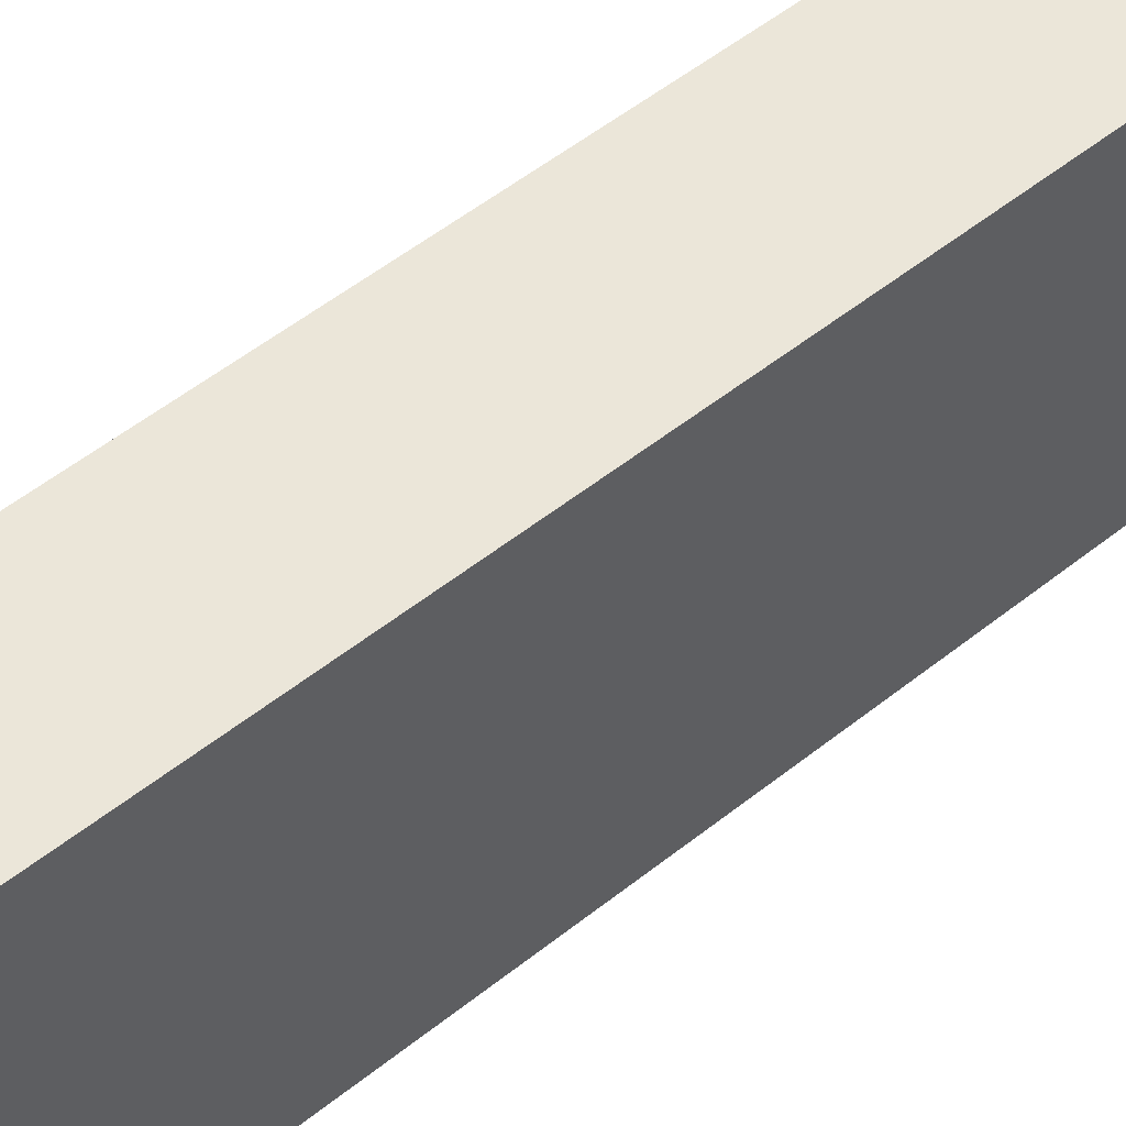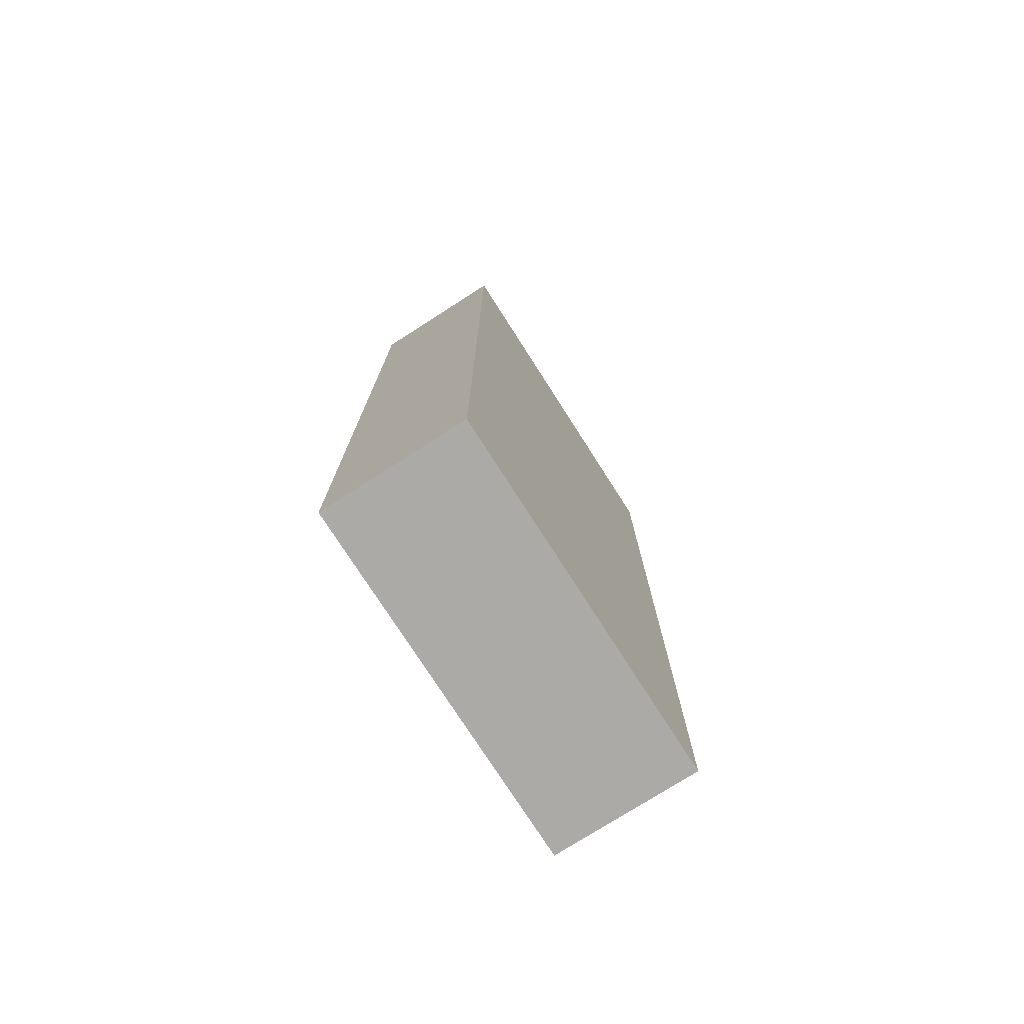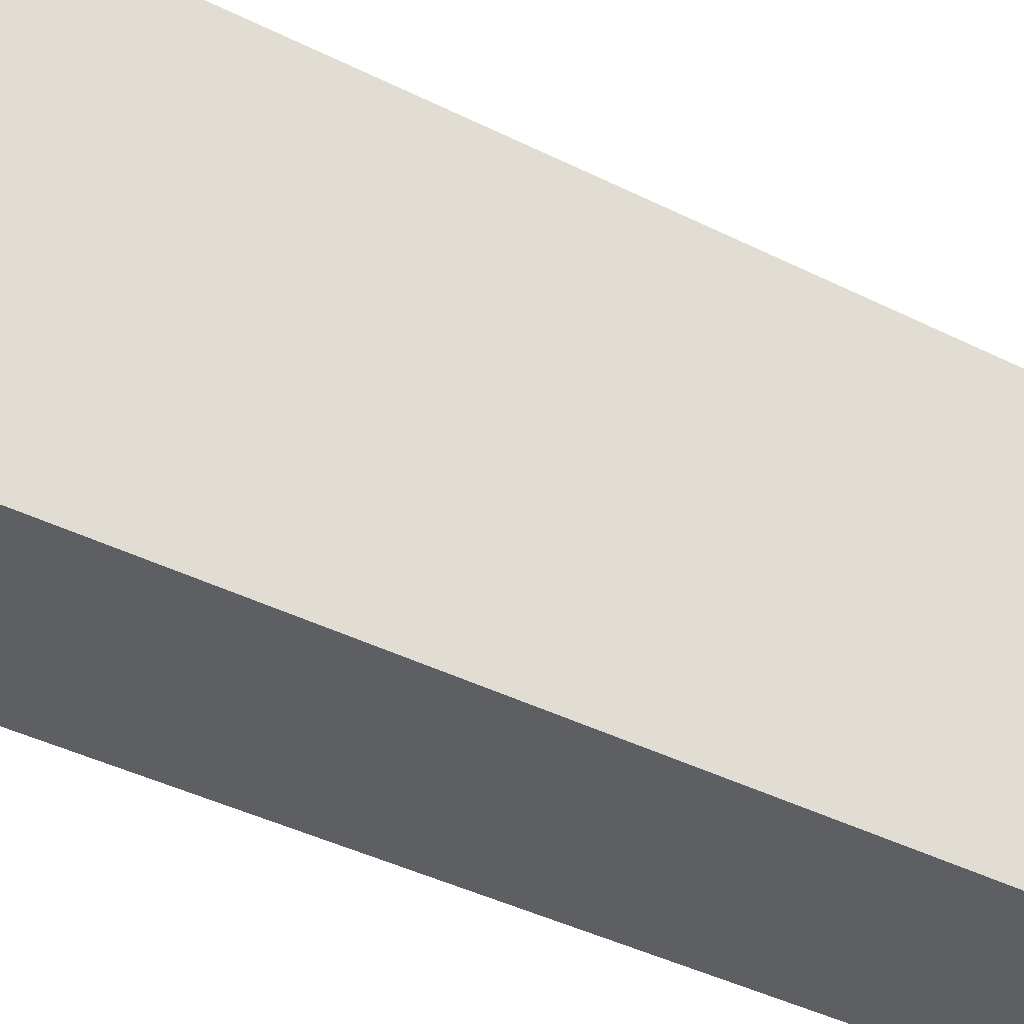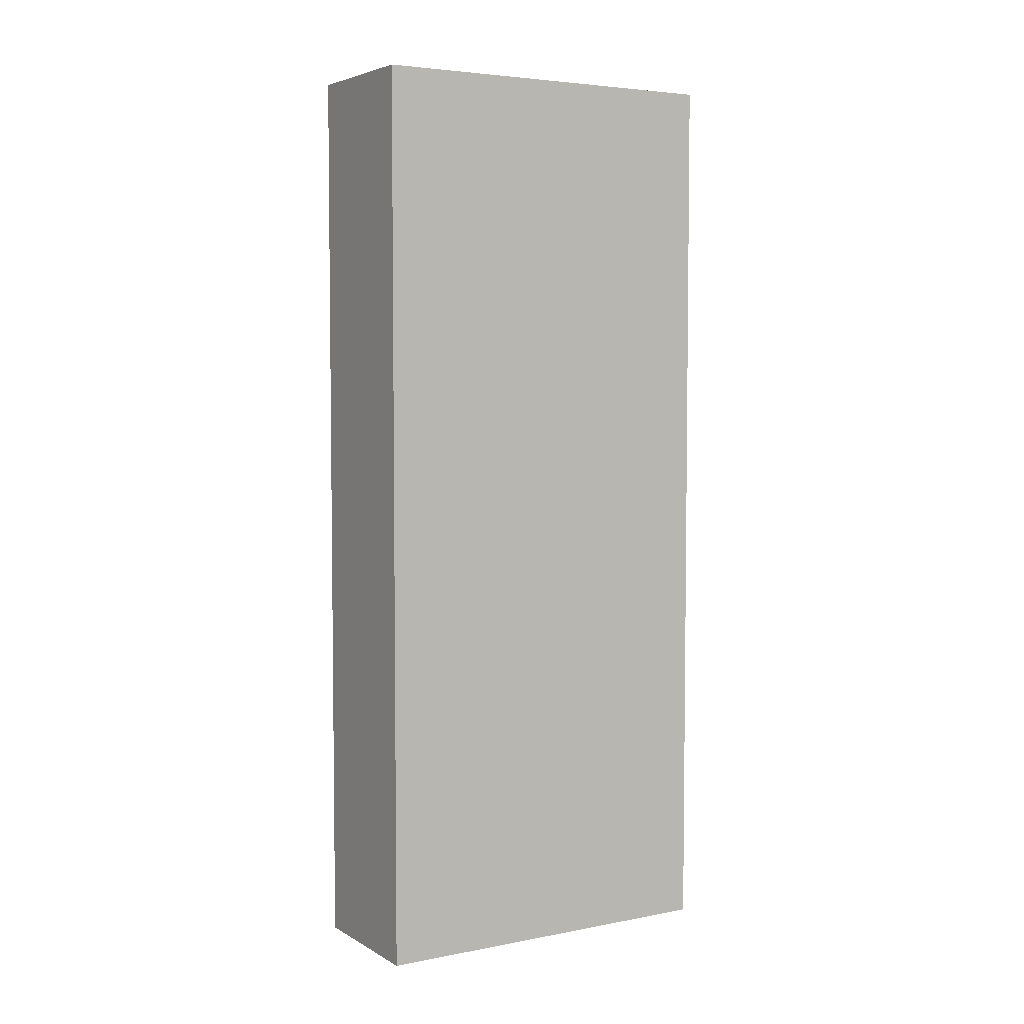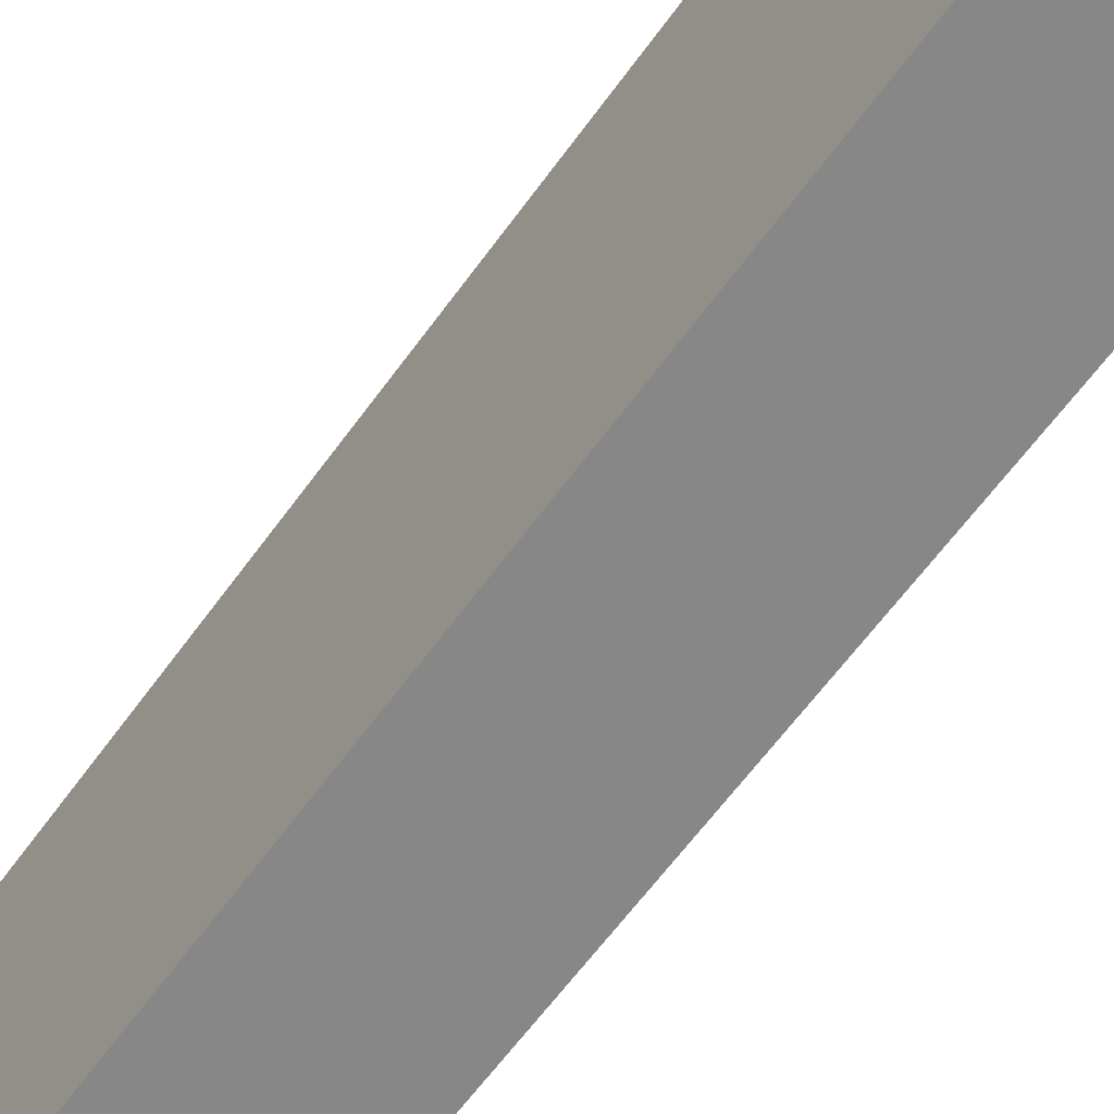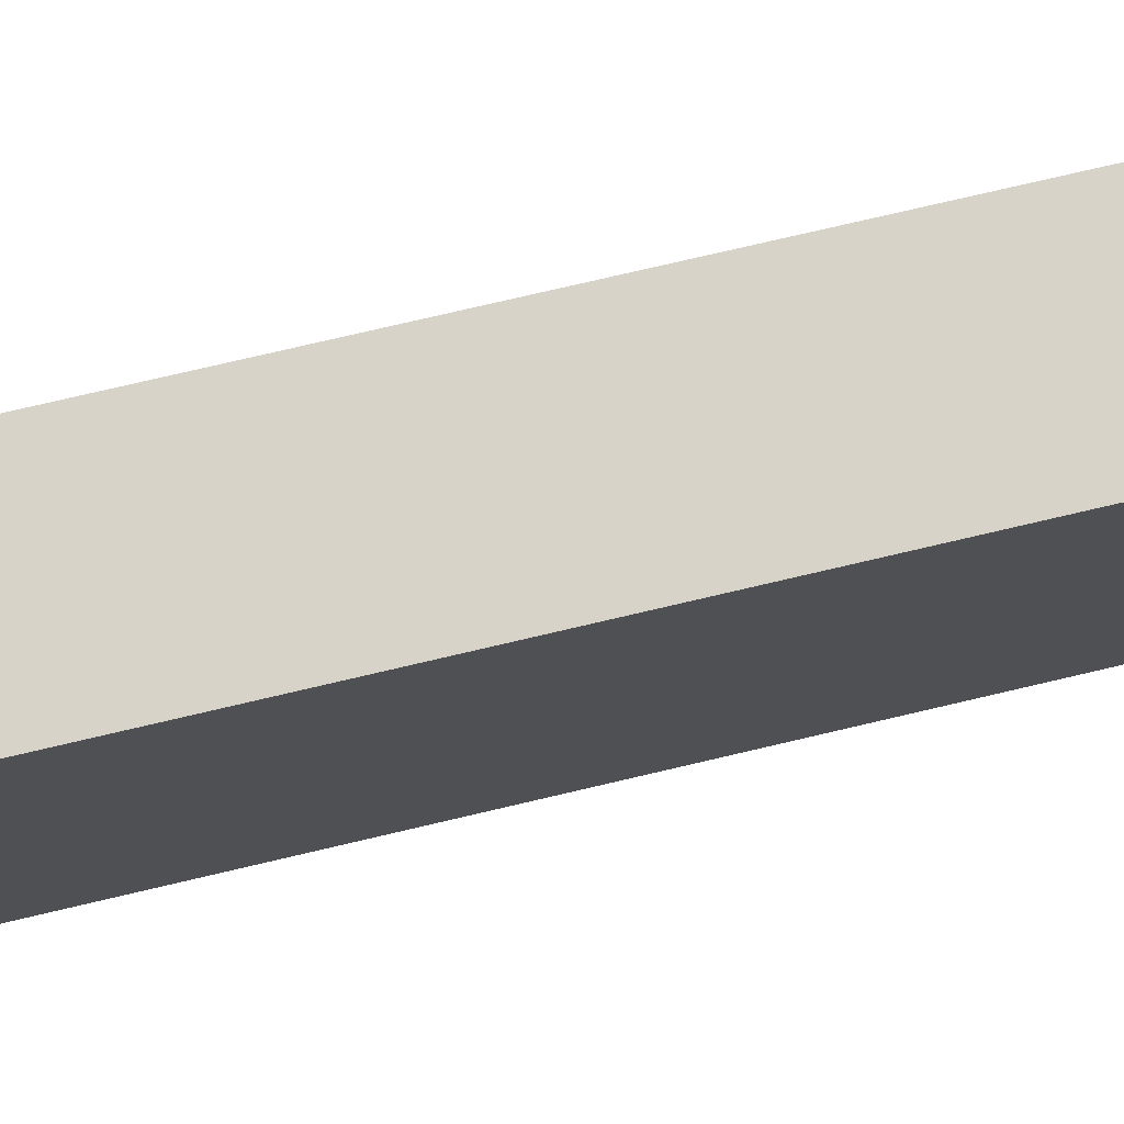
<metadata>
{"format":"obj","ext":"obj","renderer":"f3d","projection":"perspective","resolution":1024,"background":"white","views":[{"elev":55.8,"azim":-129.6,"up":"+Y"},{"elev":-75.8,"azim":32.6,"up":"+Z"},{"elev":-39.6,"azim":57.8,"up":"+Y"},{"elev":4.6,"azim":58.8,"up":"+Z"},{"elev":-62.5,"azim":144.2,"up":"+Y"},{"elev":76.0,"azim":76.8,"up":"+Y"}]}
</metadata>
<code>
g pb_Mesh7028582
v 2 -5 10
v -2 -5 10
v 2 5 10
v -2 5 10
v -2 -5 10
v -2 -5 -14.89
v -2 5 10
v -2 5 -14.89
v -2 -5 -14.89
v 2 -5 -14.89
v -2 5 -14.89
v 2 5 -14.89
v 2 -5 -14.89
v 2 -5 10
v 2 5 -14.89
v 2 5 10
v 2 5 10
v -2 5 10
v 2 5 -14.89
v -2 5 -14.89
v 2 -5 -14.89
v -2 -5 -14.89
v 2 -5 10
v -2 -5 10
g pb_Mesh7028582_0
f 3 2 1
f 3 4 2
f 7 6 5
f 7 8 6
f 11 10 9
f 11 12 10
f 15 14 13
f 15 16 14
f 19 18 17
f 19 20 18
f 23 22 21
f 23 24 22

</code>
